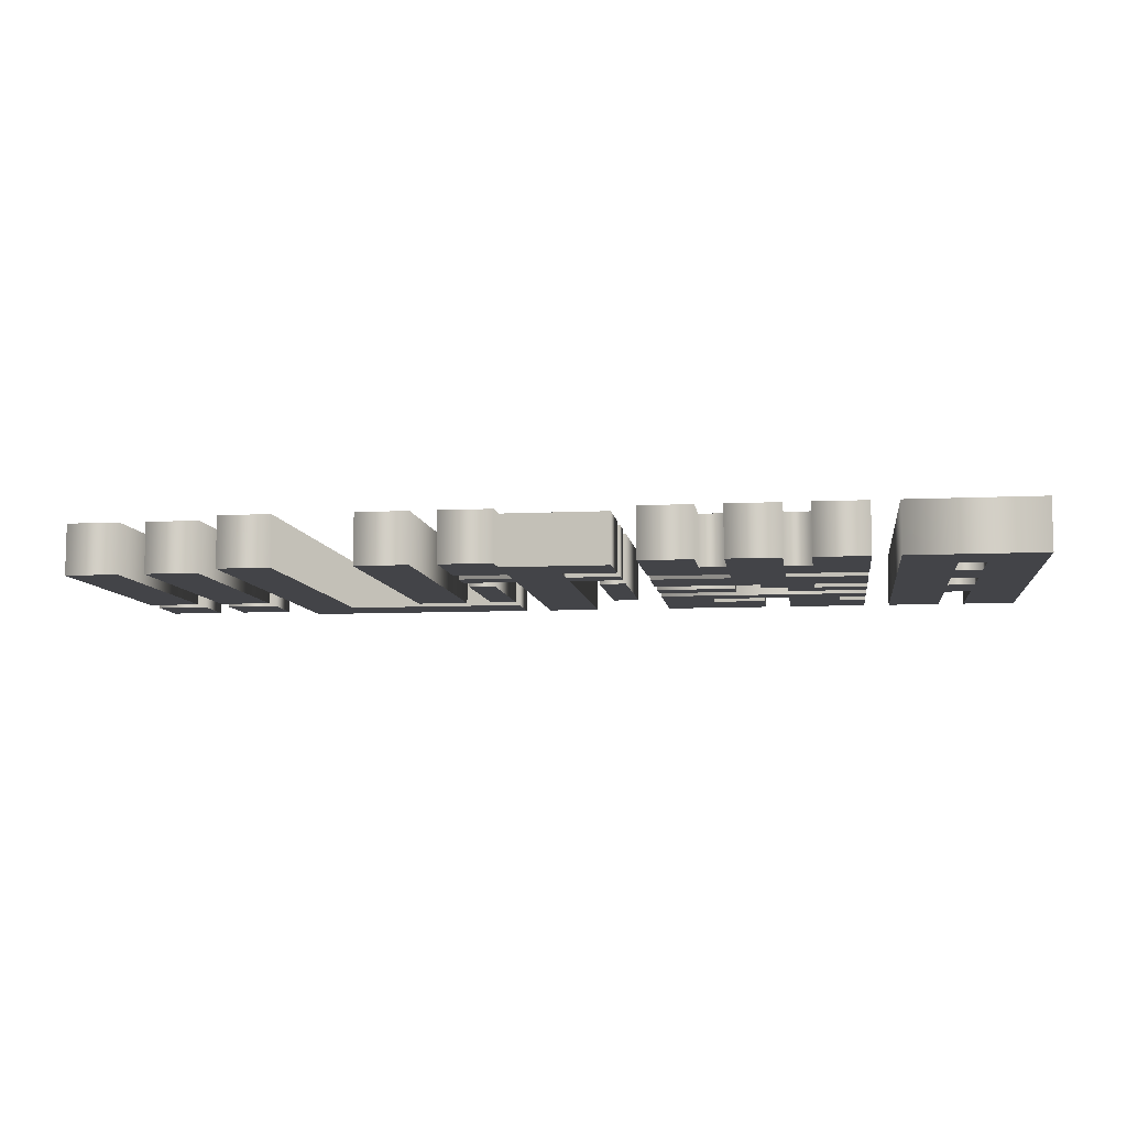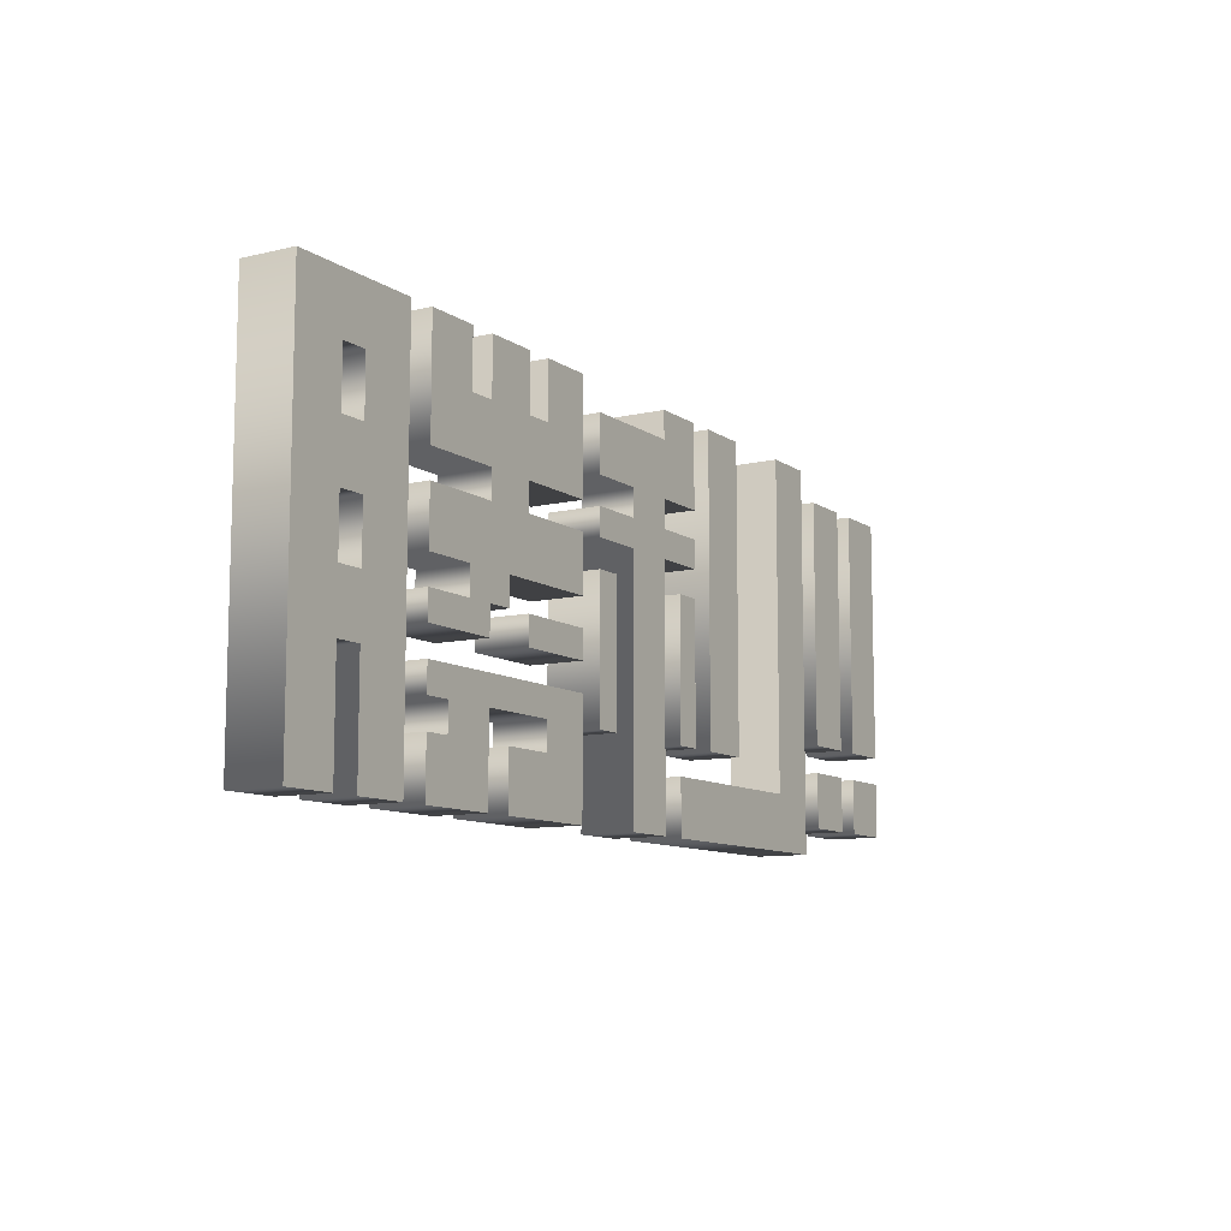
<metadata>
{"format":"obj","ext":"obj","renderer":"f3d","projection":"perspective","resolution":1024,"background":"white","views":[{"elev":-8.2,"azim":-172.2,"up":"+Z"},{"elev":-9.9,"azim":-58.8,"up":"+Y"}]}
</metadata>
<code>
o 勝利!!
v 0.4844 -0.09375 0.03
v 0.4844 0.1875 0.03
v 0.5469 0.1875 0.03
v 0.5469 -0.09375 0.03
v 0.4844 -0.1875 0.03
v 0.4844 -0.125 0.03
v 0.5469 -0.125 0.03
v 0.5469 -0.1875 0.03
v 0.3906 -0.09375 0.03
v 0.3906 0.1875 0.03
v 0.4531 0.1875 0.03
v 0.4531 -0.09375 0.03
v 0.3906 -0.1875 0.03
v 0.3906 -0.125 0.03
v 0.4531 -0.125 0.03
v 0.4531 -0.1875 0.03
v -0.01562 -0.2188 0.03
v -0.01562 0.0625 0.03
v -0.07812 0.0625 0.03
v -0.07812 0.09375 0.03
v -0.01562 0.09375 0.03
v -0.01562 0.125 0.03
v -0.07812 0.125 0.03
v -0.07812 0.1875 0.03
v 0.04688 0.1875 0.03
v 0.04688 0.2188 0.03
v 0.1094 0.2188 0.03
v 0.1094 0.125 0.03
v 0.04688 0.125 0.03
v 0.04688 0.09375 0.03
v 0.1094 0.09375 0.03
v 0.1094 0.0625 0.03
v 0.04688 0.0625 0.03
v 0.04688 -0.2188 0.03
v 0.07812 -0.2188 0.03
v 0.07812 -0.1562 0.03
v 0.2969 -0.1562 0.03
v 0.2969 0.2188 0.03
v 0.3594 0.2188 0.03
v 0.3594 -0.2188 0.03
v -0.07812 -0.125 0.03
v -0.07812 0.03125 0.03
v -0.04688 0.03125 0.03
v -0.04688 -0.125 0.03
v 0.07812 -0.125 0.03
v 0.07812 0.03125 0.03
v 0.1094 0.03125 0.03
v 0.1094 -0.125 0.03
v 0.1406 -0.125 0.03
v 0.1406 0.2188 0.03
v 0.2031 0.2188 0.03
v 0.2031 -0.125 0.03
v -0.3594 -0.03125 0.03
v -0.2969 -0.03125 0.03
v -0.2969 -0 0.03
v -0.3594 -0 0.03
v -0.3594 0.0625 0.03
v -0.2656 0.0625 0.03
v -0.2656 0.09375 0.03
v -0.3594 0.09375 0.03
v -0.3594 0.2188 0.03
v -0.2969 0.2188 0.03
v -0.2969 0.1562 0.03
v -0.2656 0.1562 0.03
v -0.2656 0.2188 0.03
v -0.2031 0.2188 0.03
v -0.2031 0.1562 0.03
v -0.1719 0.1562 0.03
v -0.1719 0.2188 0.03
v -0.1094 0.2188 0.03
v -0.1094 0.09375 0.03
v -0.2031 0.09375 0.03
v -0.2031 0.0625 0.03
v -0.1094 0.0625 0.03
v -0.1094 -0 0.03
v -0.2344 -0 0.03
v -0.2344 -0.03125 0.03
v -0.2656 -0.03125 0.03
v -0.2656 -0.0625 0.03
v -0.3594 -0.0625 0.03
v -0.2031 -0.03125 0.03
v -0.1094 -0.03125 0.03
v -0.1094 -0.0625 0.03
v -0.2031 -0.0625 0.03
v -0.5469 -0.2188 0.03
v -0.5469 0.2188 0.03
v -0.3906 0.2188 0.03
v -0.3906 -0.2188 0.03
v -0.4531 -0.2188 0.03
v -0.4531 -0.09375 0.03
v -0.4844 -0.09375 0.03
v -0.4844 -0.2188 0.03
v -0.4844 -0.03125 0.03
v -0.4531 -0.03125 0.03
v -0.4531 0.03125 0.03
v -0.4844 0.03125 0.03
v -0.4844 0.09375 0.03
v -0.4531 0.09375 0.03
v -0.4531 0.1562 0.03
v -0.4844 0.1562 0.03
v -0.3594 -0.2188 0.03
v -0.3594 -0.1562 0.03
v -0.3281 -0.1562 0.03
v -0.3281 -0.125 0.03
v -0.3594 -0.125 0.03
v -0.3594 -0.09375 0.03
v -0.1094 -0.09375 0.03
v -0.1094 -0.2188 0.03
v -0.2344 -0.2188 0.03
v -0.2344 -0.1562 0.03
v -0.1719 -0.1562 0.03
v -0.1719 -0.125 0.03
v -0.2656 -0.125 0.03
v -0.2656 -0.2188 0.03
v 0.4844 -0.09375 -0.03
v 0.4844 0.1875 -0.03
v 0.5469 0.1875 -0.03
v 0.5469 -0.09375 -0.03
v 0.4844 -0.1875 -0.03
v 0.4844 -0.125 -0.03
v 0.5469 -0.125 -0.03
v 0.5469 -0.1875 -0.03
v 0.3906 -0.09375 -0.03
v 0.3906 0.1875 -0.03
v 0.4531 0.1875 -0.03
v 0.4531 -0.09375 -0.03
v 0.3906 -0.1875 -0.03
v 0.3906 -0.125 -0.03
v 0.4531 -0.125 -0.03
v 0.4531 -0.1875 -0.03
v -0.01562 -0.2188 -0.03
v -0.01562 0.0625 -0.03
v -0.07812 0.0625 -0.03
v -0.07812 0.09375 -0.03
v -0.01562 0.09375 -0.03
v -0.01562 0.125 -0.03
v -0.07812 0.125 -0.03
v -0.07812 0.1875 -0.03
v 0.04688 0.1875 -0.03
v 0.04688 0.2188 -0.03
v 0.1094 0.2188 -0.03
v 0.1094 0.125 -0.03
v 0.04688 0.125 -0.03
v 0.04688 0.09375 -0.03
v 0.1094 0.09375 -0.03
v 0.1094 0.0625 -0.03
v 0.04688 0.0625 -0.03
v 0.04688 -0.2188 -0.03
v 0.07812 -0.2188 -0.03
v 0.07812 -0.1562 -0.03
v 0.2969 -0.1562 -0.03
v 0.2969 0.2188 -0.03
v 0.3594 0.2188 -0.03
v 0.3594 -0.2188 -0.03
v -0.07812 -0.125 -0.03
v -0.07812 0.03125 -0.03
v -0.04688 0.03125 -0.03
v -0.04688 -0.125 -0.03
v 0.07812 -0.125 -0.03
v 0.07812 0.03125 -0.03
v 0.1094 0.03125 -0.03
v 0.1094 -0.125 -0.03
v 0.1406 -0.125 -0.03
v 0.1406 0.2188 -0.03
v 0.2031 0.2188 -0.03
v 0.2031 -0.125 -0.03
v -0.3594 -0.03125 -0.03
v -0.2969 -0.03125 -0.03
v -0.2969 0 -0.03
v -0.3594 0 -0.03
v -0.3594 0.0625 -0.03
v -0.2656 0.0625 -0.03
v -0.2656 0.09375 -0.03
v -0.3594 0.09375 -0.03
v -0.3594 0.2188 -0.03
v -0.2969 0.2188 -0.03
v -0.2969 0.1562 -0.03
v -0.2656 0.1562 -0.03
v -0.2656 0.2188 -0.03
v -0.2031 0.2188 -0.03
v -0.2031 0.1562 -0.03
v -0.1719 0.1562 -0.03
v -0.1719 0.2188 -0.03
v -0.1094 0.2188 -0.03
v -0.1094 0.09375 -0.03
v -0.2031 0.09375 -0.03
v -0.2031 0.0625 -0.03
v -0.1094 0.0625 -0.03
v -0.1094 0 -0.03
v -0.2344 0 -0.03
v -0.2344 -0.03125 -0.03
v -0.2656 -0.03125 -0.03
v -0.2656 -0.0625 -0.03
v -0.3594 -0.0625 -0.03
v -0.2031 -0.03125 -0.03
v -0.1094 -0.03125 -0.03
v -0.1094 -0.0625 -0.03
v -0.2031 -0.0625 -0.03
v -0.5469 -0.2188 -0.03
v -0.5469 0.2188 -0.03
v -0.3906 0.2188 -0.03
v -0.3906 -0.2188 -0.03
v -0.4531 -0.2188 -0.03
v -0.4531 -0.09375 -0.03
v -0.4844 -0.09375 -0.03
v -0.4844 -0.2188 -0.03
v -0.4844 -0.03125 -0.03
v -0.4531 -0.03125 -0.03
v -0.4531 0.03125 -0.03
v -0.4844 0.03125 -0.03
v -0.4844 0.09375 -0.03
v -0.4531 0.09375 -0.03
v -0.4531 0.1562 -0.03
v -0.4844 0.1562 -0.03
v -0.3594 -0.2188 -0.03
v -0.3594 -0.1562 -0.03
v -0.3281 -0.1562 -0.03
v -0.3281 -0.125 -0.03
v -0.3594 -0.125 -0.03
v -0.3594 -0.09375 -0.03
v -0.1094 -0.09375 -0.03
v -0.1094 -0.2188 -0.03
v -0.2344 -0.2188 -0.03
v -0.2344 -0.1562 -0.03
v -0.1719 -0.1562 -0.03
v -0.1719 -0.125 -0.03
v -0.2656 -0.125 -0.03
v -0.2656 -0.2188 -0.03
v -0.5469 -0.2188 -0.03
v -0.5469 -0.2188 0.03
v -0.5469 0.2188 -0.03
v -0.5469 0.2188 0.03
v -0.3906 0.2188 -0.03
v -0.3906 0.2188 0.03
v -0.3906 -0.2188 -0.03
v -0.3906 -0.2188 0.03
v -0.4531 -0.2188 -0.03
v -0.4531 -0.2188 0.03
v -0.4531 -0.09375 -0.03
v -0.4531 -0.09375 0.03
v -0.4844 -0.09375 -0.03
v -0.4844 -0.09375 0.03
v -0.4844 -0.2188 -0.03
v -0.4844 -0.2188 0.03
v -0.3594 -0.2188 -0.03
v -0.3594 -0.2188 0.03
v -0.3594 -0.1562 -0.03
v -0.3594 -0.1562 0.03
v -0.3281 -0.1562 -0.03
v -0.3281 -0.1562 0.03
v -0.3281 -0.125 -0.03
v -0.3281 -0.125 0.03
v -0.3594 -0.125 -0.03
v -0.3594 -0.125 0.03
v -0.3594 -0.09375 -0.03
v -0.3594 -0.09375 0.03
v -0.1094 -0.09375 -0.03
v -0.1094 -0.09375 0.03
v -0.1094 -0.2188 -0.03
v -0.1094 -0.2188 0.03
v -0.2344 -0.2188 -0.03
v -0.2344 -0.2188 0.03
v -0.2344 -0.1562 -0.03
v -0.2344 -0.1562 0.03
v -0.1719 -0.1562 -0.03
v -0.1719 -0.1562 0.03
v -0.1719 -0.125 -0.03
v -0.1719 -0.125 0.03
v -0.2656 -0.125 -0.03
v -0.2656 -0.125 0.03
v -0.2656 -0.2188 -0.03
v -0.2656 -0.2188 0.03
v -0.4844 -0.03125 -0.03
v -0.4844 -0.03125 0.03
v -0.4531 -0.03125 -0.03
v -0.4531 -0.03125 0.03
v -0.4531 0.03125 -0.03
v -0.4531 0.03125 0.03
v -0.4844 0.03125 -0.03
v -0.4844 0.03125 0.03
v -0.3594 -0.03125 -0.03
v -0.3594 -0.03125 0.03
v -0.2969 -0.03125 -0.03
v -0.2969 -0.03125 0.03
v -0.2969 0 -0.03
v -0.2969 -0 0.03
v -0.3594 0 -0.03
v -0.3594 -0 0.03
v -0.3594 0.0625 -0.03
v -0.3594 0.0625 0.03
v -0.2656 0.0625 -0.03
v -0.2656 0.0625 0.03
v -0.2656 0.09375 -0.03
v -0.2656 0.09375 0.03
v -0.3594 0.09375 -0.03
v -0.3594 0.09375 0.03
v -0.3594 0.2188 -0.03
v -0.3594 0.2188 0.03
v -0.2969 0.2188 -0.03
v -0.2969 0.2188 0.03
v -0.2969 0.1562 -0.03
v -0.2969 0.1562 0.03
v -0.2656 0.1562 -0.03
v -0.2656 0.1562 0.03
v -0.2656 0.2188 -0.03
v -0.2656 0.2188 0.03
v -0.2031 0.2188 -0.03
v -0.2031 0.2188 0.03
v -0.2031 0.1562 -0.03
v -0.2031 0.1562 0.03
v -0.1719 0.1562 -0.03
v -0.1719 0.1562 0.03
v -0.1719 0.2188 -0.03
v -0.1719 0.2188 0.03
v -0.1094 0.2188 -0.03
v -0.1094 0.2188 0.03
v -0.1094 0.09375 -0.03
v -0.1094 0.09375 0.03
v -0.2031 0.09375 -0.03
v -0.2031 0.09375 0.03
v -0.2031 0.0625 -0.03
v -0.2031 0.0625 0.03
v -0.1094 0.0625 -0.03
v -0.1094 0.0625 0.03
v -0.1094 0 -0.03
v -0.1094 -0 0.03
v -0.2344 0 -0.03
v -0.2344 -0 0.03
v -0.2344 -0.03125 -0.03
v -0.2344 -0.03125 0.03
v -0.2656 -0.03125 -0.03
v -0.2656 -0.03125 0.03
v -0.2656 -0.0625 -0.03
v -0.2656 -0.0625 0.03
v -0.3594 -0.0625 -0.03
v -0.3594 -0.0625 0.03
v -0.2031 -0.03125 -0.03
v -0.2031 -0.03125 0.03
v -0.1094 -0.03125 -0.03
v -0.1094 -0.03125 0.03
v -0.1094 -0.0625 -0.03
v -0.1094 -0.0625 0.03
v -0.2031 -0.0625 -0.03
v -0.2031 -0.0625 0.03
v -0.4844 0.09375 -0.03
v -0.4844 0.09375 0.03
v -0.4531 0.09375 -0.03
v -0.4531 0.09375 0.03
v -0.4531 0.1562 -0.03
v -0.4531 0.1562 0.03
v -0.4844 0.1562 -0.03
v -0.4844 0.1562 0.03
v -0.01562 -0.2188 -0.03
v -0.01562 -0.2188 0.03
v -0.01562 0.0625 -0.03
v -0.01562 0.0625 0.03
v -0.07812 0.0625 -0.03
v -0.07812 0.0625 0.03
v -0.07812 0.09375 -0.03
v -0.07812 0.09375 0.03
v -0.01562 0.09375 -0.03
v -0.01562 0.09375 0.03
v -0.01562 0.125 -0.03
v -0.01562 0.125 0.03
v -0.07812 0.125 -0.03
v -0.07812 0.125 0.03
v -0.07812 0.1875 -0.03
v -0.07812 0.1875 0.03
v 0.04688 0.1875 -0.03
v 0.04688 0.1875 0.03
v 0.04688 0.2188 -0.03
v 0.04688 0.2188 0.03
v 0.1094 0.2188 -0.03
v 0.1094 0.2188 0.03
v 0.1094 0.125 -0.03
v 0.1094 0.125 0.03
v 0.04688 0.125 -0.03
v 0.04688 0.125 0.03
v 0.04688 0.09375 -0.03
v 0.04688 0.09375 0.03
v 0.1094 0.09375 -0.03
v 0.1094 0.09375 0.03
v 0.1094 0.0625 -0.03
v 0.1094 0.0625 0.03
v 0.04688 0.0625 -0.03
v 0.04688 0.0625 0.03
v 0.04688 -0.2188 -0.03
v 0.04688 -0.2188 0.03
v 0.07812 -0.2188 -0.03
v 0.07812 -0.2188 0.03
v 0.07812 -0.1562 -0.03
v 0.07812 -0.1562 0.03
v 0.2969 -0.1562 -0.03
v 0.2969 -0.1562 0.03
v 0.2969 0.2188 -0.03
v 0.2969 0.2188 0.03
v 0.3594 0.2188 -0.03
v 0.3594 0.2188 0.03
v 0.3594 -0.2188 -0.03
v 0.3594 -0.2188 0.03
v -0.07812 -0.125 -0.03
v -0.07812 -0.125 0.03
v -0.07812 0.03125 -0.03
v -0.07812 0.03125 0.03
v -0.04688 0.03125 -0.03
v -0.04688 0.03125 0.03
v -0.04688 -0.125 -0.03
v -0.04688 -0.125 0.03
v 0.07812 -0.125 -0.03
v 0.07812 -0.125 0.03
v 0.07812 0.03125 -0.03
v 0.07812 0.03125 0.03
v 0.1094 0.03125 -0.03
v 0.1094 0.03125 0.03
v 0.1094 -0.125 -0.03
v 0.1094 -0.125 0.03
v 0.1406 -0.125 -0.03
v 0.1406 -0.125 0.03
v 0.1406 0.2188 -0.03
v 0.1406 0.2188 0.03
v 0.2031 0.2188 -0.03
v 0.2031 0.2188 0.03
v 0.2031 -0.125 -0.03
v 0.2031 -0.125 0.03
v 0.3906 -0.1875 -0.03
v 0.3906 -0.1875 0.03
v 0.3906 -0.125 -0.03
v 0.3906 -0.125 0.03
v 0.4531 -0.125 -0.03
v 0.4531 -0.125 0.03
v 0.4531 -0.1875 -0.03
v 0.4531 -0.1875 0.03
v 0.3906 -0.09375 -0.03
v 0.3906 -0.09375 0.03
v 0.3906 0.1875 -0.03
v 0.3906 0.1875 0.03
v 0.4531 0.1875 -0.03
v 0.4531 0.1875 0.03
v 0.4531 -0.09375 -0.03
v 0.4531 -0.09375 0.03
v 0.4844 -0.1875 -0.03
v 0.4844 -0.1875 0.03
v 0.4844 -0.125 -0.03
v 0.4844 -0.125 0.03
v 0.5469 -0.125 -0.03
v 0.5469 -0.125 0.03
v 0.5469 -0.1875 -0.03
v 0.5469 -0.1875 0.03
v 0.4844 -0.09375 -0.03
v 0.4844 -0.09375 0.03
v 0.4844 0.1875 -0.03
v 0.4844 0.1875 0.03
v 0.5469 0.1875 -0.03
v 0.5469 0.1875 0.03
v 0.5469 -0.09375 -0.03
v 0.5469 -0.09375 0.03
f 5 7 6
f 5 8 7
f 1 3 2
f 1 4 3
f 13 15 14
f 13 16 15
f 9 11 10
f 9 12 11
f 25 27 26
f 25 28 27
f 49 51 50
f 49 52 51
f 37 39 38
f 37 40 39
f 23 25 24
f 23 28 25
f 22 28 23
f 21 29 22
f 29 28 22
f 21 30 29
f 19 21 20
f 19 30 21
f 19 31 30
f 19 32 31
f 18 32 19
f 17 33 18
f 33 32 18
f 17 34 33
f 41 43 42
f 41 44 43
f 45 47 46
f 45 48 47
f 35 37 36
f 35 40 37
f 85 100 86
f 100 87 86
f 100 99 87
f 99 88 87
f 85 97 100
f 98 88 99
f 85 96 97
f 96 98 97
f 96 95 98
f 95 88 98
f 85 93 96
f 94 88 95
f 85 91 93
f 91 94 93
f 91 90 94
f 90 88 94
f 85 92 91
f 89 88 90
f 105 107 106
f 105 104 107
f 104 113 107
f 113 112 107
f 112 108 107
f 103 113 104
f 103 114 113
f 111 108 112
f 101 103 102
f 101 114 103
f 109 111 110
f 109 108 111
f 60 62 61
f 60 63 62
f 64 66 65
f 64 67 66
f 68 70 69
f 68 71 70
f 60 64 63
f 60 67 64
f 60 68 67
f 60 71 68
f 59 71 60
f 58 72 59
f 72 71 59
f 58 73 72
f 56 58 57
f 56 73 58
f 56 74 73
f 56 75 74
f 55 75 56
f 54 76 55
f 76 75 55
f 54 77 76
f 80 54 53
f 80 78 54
f 78 77 54
f 80 79 78
f 84 82 81
f 84 83 82
f 119 120 121
f 119 121 122
f 115 116 117
f 115 117 118
f 127 128 129
f 127 129 130
f 123 124 125
f 123 125 126
f 139 140 141
f 139 141 142
f 163 164 165
f 163 165 166
f 151 152 153
f 151 153 154
f 137 138 139
f 137 139 142
f 136 137 142
f 135 136 143
f 143 136 142
f 135 143 144
f 133 134 135
f 133 135 144
f 133 144 145
f 133 145 146
f 132 133 146
f 131 132 147
f 147 132 146
f 131 147 148
f 155 156 157
f 155 157 158
f 159 160 161
f 159 161 162
f 149 150 151
f 149 151 154
f 199 200 214
f 214 200 201
f 214 201 213
f 213 201 202
f 199 214 211
f 212 213 202
f 199 211 210
f 210 211 212
f 210 212 209
f 209 212 202
f 199 210 207
f 208 209 202
f 199 207 205
f 205 207 208
f 205 208 204
f 204 208 202
f 199 205 206
f 203 204 202
f 219 220 221
f 219 221 218
f 218 221 227
f 227 221 226
f 226 221 222
f 217 218 227
f 217 227 228
f 225 226 222
f 215 216 217
f 215 217 228
f 223 224 225
f 223 225 222
f 174 175 176
f 174 176 177
f 178 179 180
f 178 180 181
f 182 183 184
f 182 184 185
f 174 177 178
f 174 178 181
f 174 181 182
f 174 182 185
f 173 174 185
f 172 173 186
f 186 173 185
f 172 186 187
f 170 171 172
f 170 172 187
f 170 187 188
f 170 188 189
f 169 170 189
f 168 169 190
f 190 169 189
f 168 190 191
f 194 167 168
f 194 168 192
f 192 168 191
f 194 192 193
f 198 195 196
f 198 196 197
f 232 229 230
f 234 231 232
f 236 233 234
f 238 235 236
f 240 237 238
f 242 239 240
f 244 241 242
f 230 243 244
f 248 245 246
f 250 247 248
f 252 249 250
f 254 251 252
f 256 253 254
f 258 255 256
f 260 257 258
f 262 259 260
f 264 261 262
f 266 263 264
f 268 265 266
f 270 267 268
f 272 269 270
f 246 271 272
f 276 273 274
f 278 275 276
f 280 277 278
f 274 279 280
f 284 281 282
f 286 283 284
f 288 285 286
f 290 287 288
f 292 289 290
f 294 291 292
f 296 293 294
f 298 295 296
f 300 297 298
f 302 299 300
f 304 301 302
f 306 303 304
f 308 305 306
f 310 307 308
f 312 309 310
f 314 311 312
f 316 313 314
f 318 315 316
f 320 317 318
f 320 321 319
f 324 321 322
f 326 323 324
f 328 325 326
f 328 329 327
f 332 329 330
f 334 331 332
f 336 333 334
f 282 335 336
f 340 337 338
f 342 339 340
f 344 341 342
f 338 343 344
f 348 345 346
f 350 347 348
f 352 349 350
f 346 351 352
f 356 353 354
f 358 355 356
f 360 357 358
f 362 359 360
f 364 361 362
f 366 363 364
f 368 365 366
f 370 367 368
f 372 369 370
f 374 371 372
f 376 373 374
f 378 375 376
f 380 377 378
f 382 379 380
f 382 383 381
f 386 383 384
f 388 385 386
f 354 387 388
f 392 389 390
f 394 391 392
f 396 393 394
f 398 395 396
f 400 397 398
f 390 399 400
f 402 403 401
f 406 403 404
f 408 405 406
f 402 407 408
f 410 411 409
f 414 411 412
f 416 413 414
f 410 415 416
f 420 417 418
f 422 419 420
f 424 421 422
f 418 423 424
f 428 425 426
f 430 427 428
f 432 429 430
f 426 431 432
f 436 433 434
f 438 435 436
f 440 437 438
f 434 439 440
f 444 441 442
f 446 443 444
f 448 445 446
f 442 447 448
f 452 449 450
f 454 451 452
f 456 453 454
f 450 455 456
f 232 231 229
f 234 233 231
f 236 235 233
f 238 237 235
f 240 239 237
f 242 241 239
f 244 243 241
f 230 229 243
f 248 247 245
f 250 249 247
f 252 251 249
f 254 253 251
f 256 255 253
f 258 257 255
f 260 259 257
f 262 261 259
f 264 263 261
f 266 265 263
f 268 267 265
f 270 269 267
f 272 271 269
f 246 245 271
f 276 275 273
f 278 277 275
f 280 279 277
f 274 273 279
f 284 283 281
f 286 285 283
f 288 287 285
f 290 289 287
f 292 291 289
f 294 293 291
f 296 295 293
f 298 297 295
f 300 299 297
f 302 301 299
f 304 303 301
f 306 305 303
f 308 307 305
f 310 309 307
f 312 311 309
f 314 313 311
f 316 315 313
f 318 317 315
f 320 319 317
f 320 322 321
f 324 323 321
f 326 325 323
f 328 327 325
f 328 330 329
f 332 331 329
f 334 333 331
f 336 335 333
f 282 281 335
f 340 339 337
f 342 341 339
f 344 343 341
f 338 337 343
f 348 347 345
f 350 349 347
f 352 351 349
f 346 345 351
f 356 355 353
f 358 357 355
f 360 359 357
f 362 361 359
f 364 363 361
f 366 365 363
f 368 367 365
f 370 369 367
f 372 371 369
f 374 373 371
f 376 375 373
f 378 377 375
f 380 379 377
f 382 381 379
f 382 384 383
f 386 385 383
f 388 387 385
f 354 353 387
f 392 391 389
f 394 393 391
f 396 395 393
f 398 397 395
f 400 399 397
f 390 389 399
f 402 404 403
f 406 405 403
f 408 407 405
f 402 401 407
f 410 412 411
f 414 413 411
f 416 415 413
f 410 409 415
f 420 419 417
f 422 421 419
f 424 423 421
f 418 417 423
f 428 427 425
f 430 429 427
f 432 431 429
f 426 425 431
f 436 435 433
f 438 437 435
f 440 439 437
f 434 433 439
f 444 443 441
f 446 445 443
f 448 447 445
f 442 441 447
f 452 451 449
f 454 453 451
f 456 455 453
f 450 449 455

</code>
